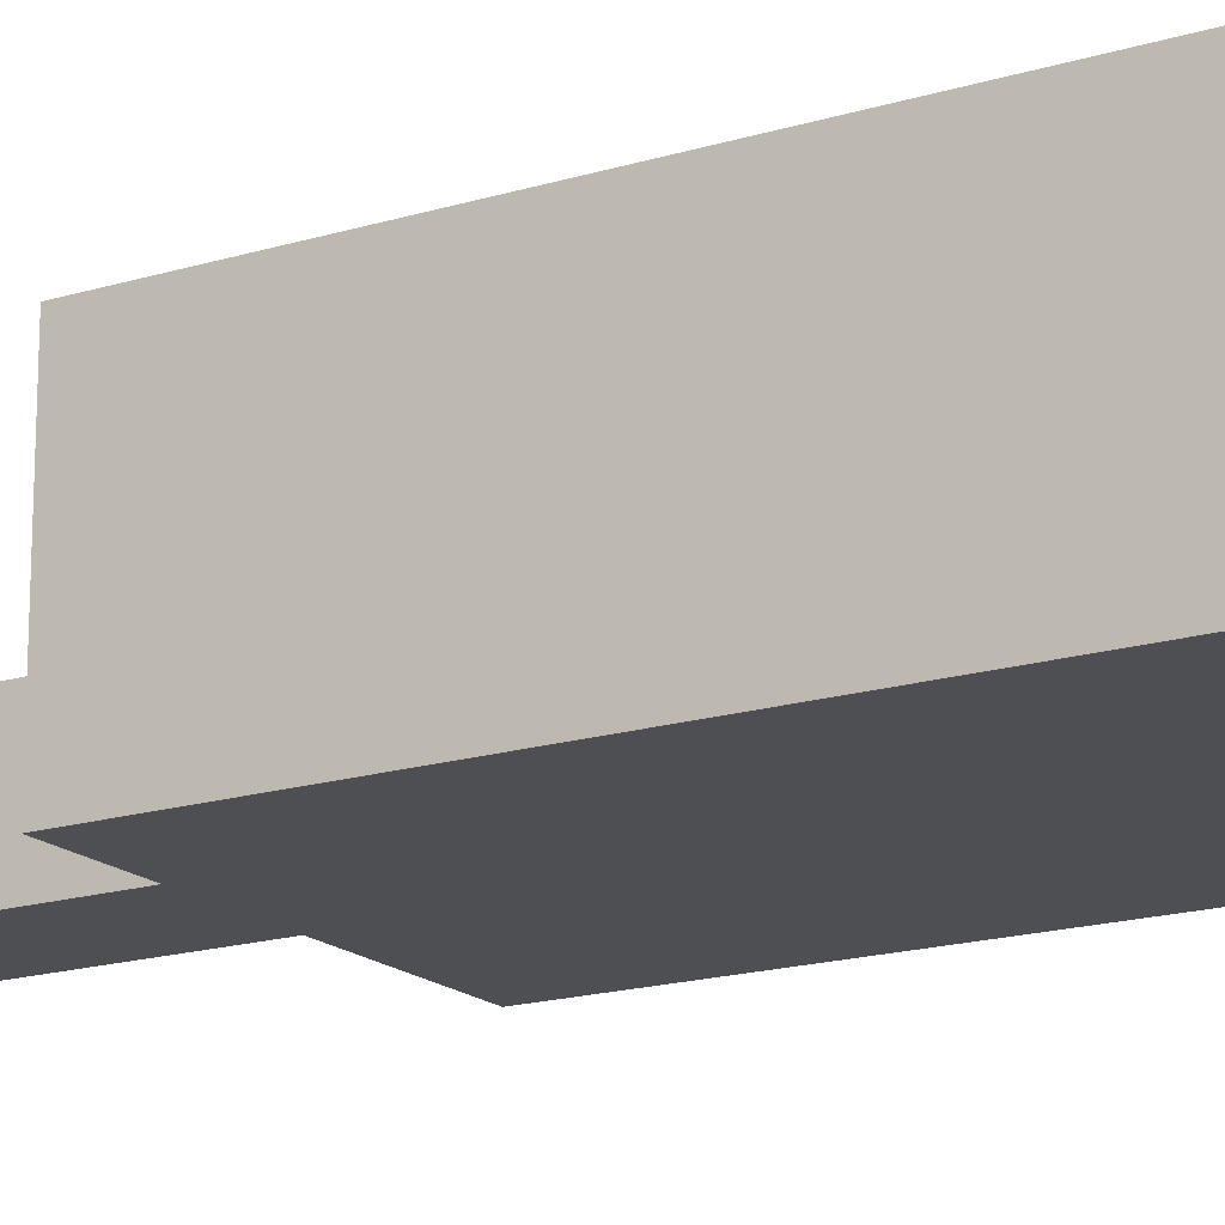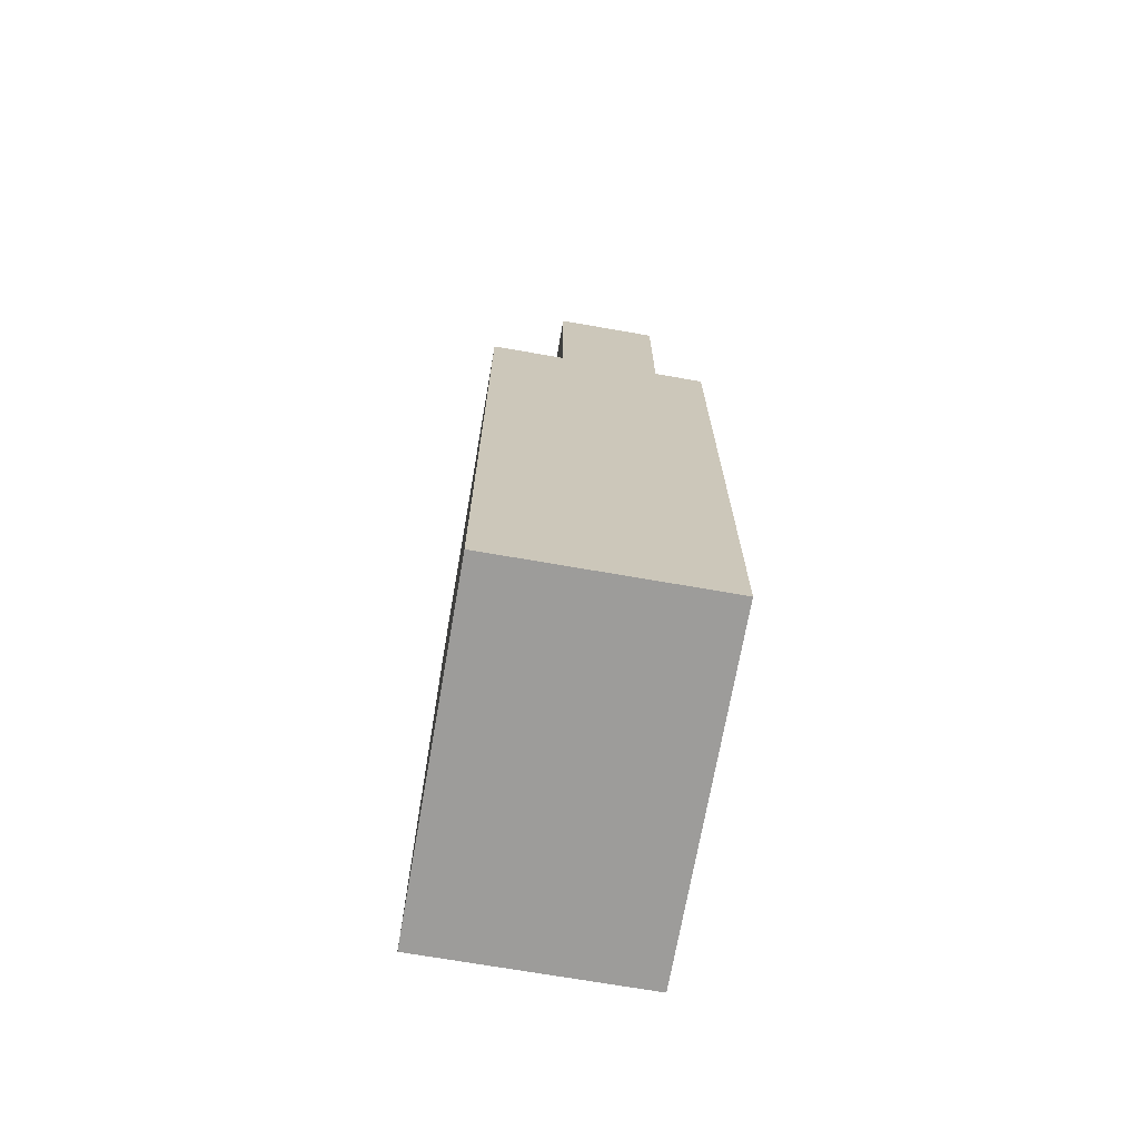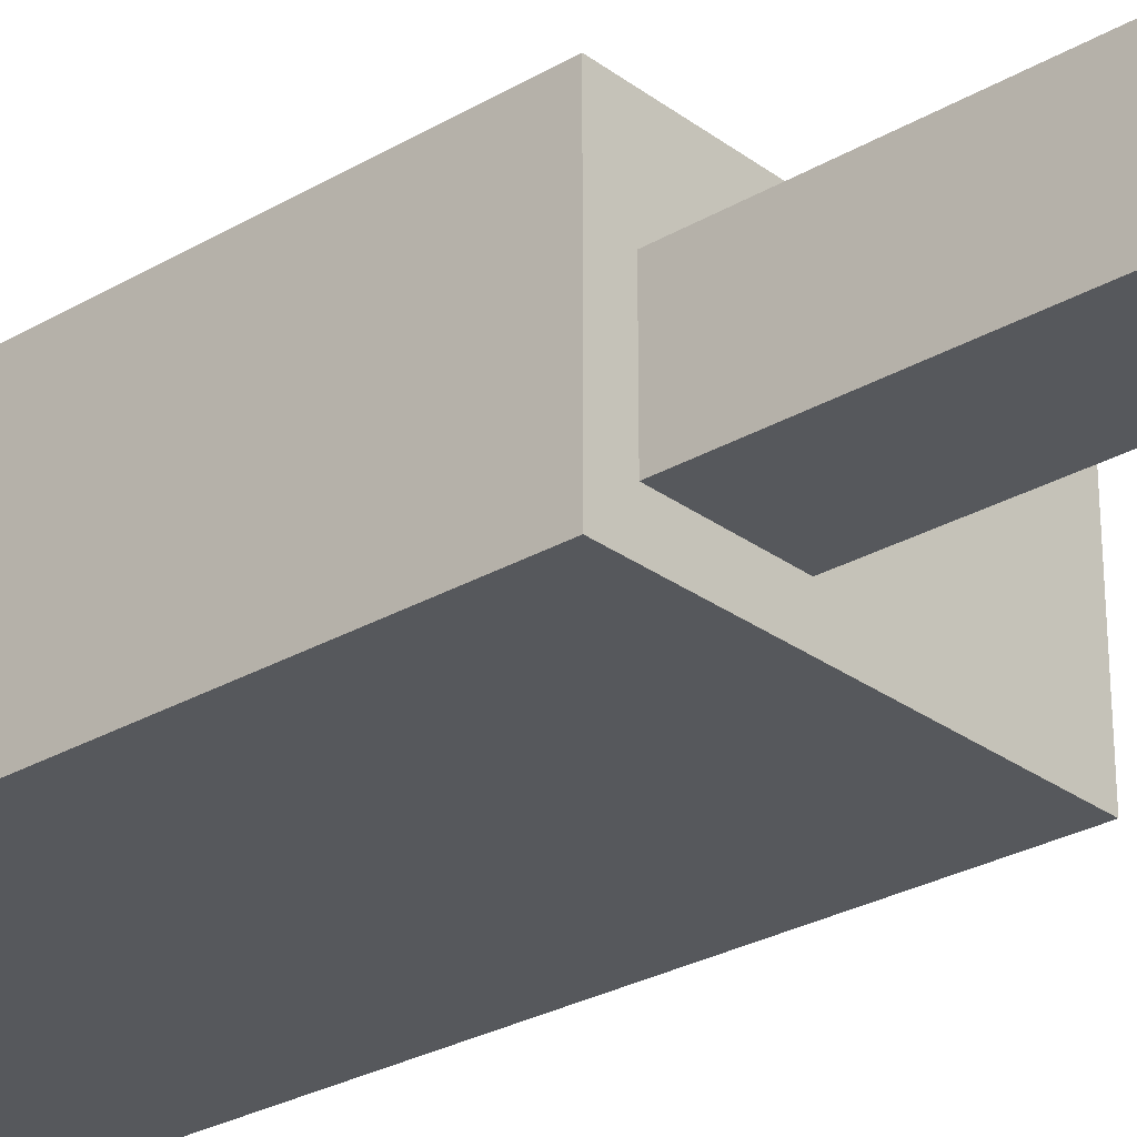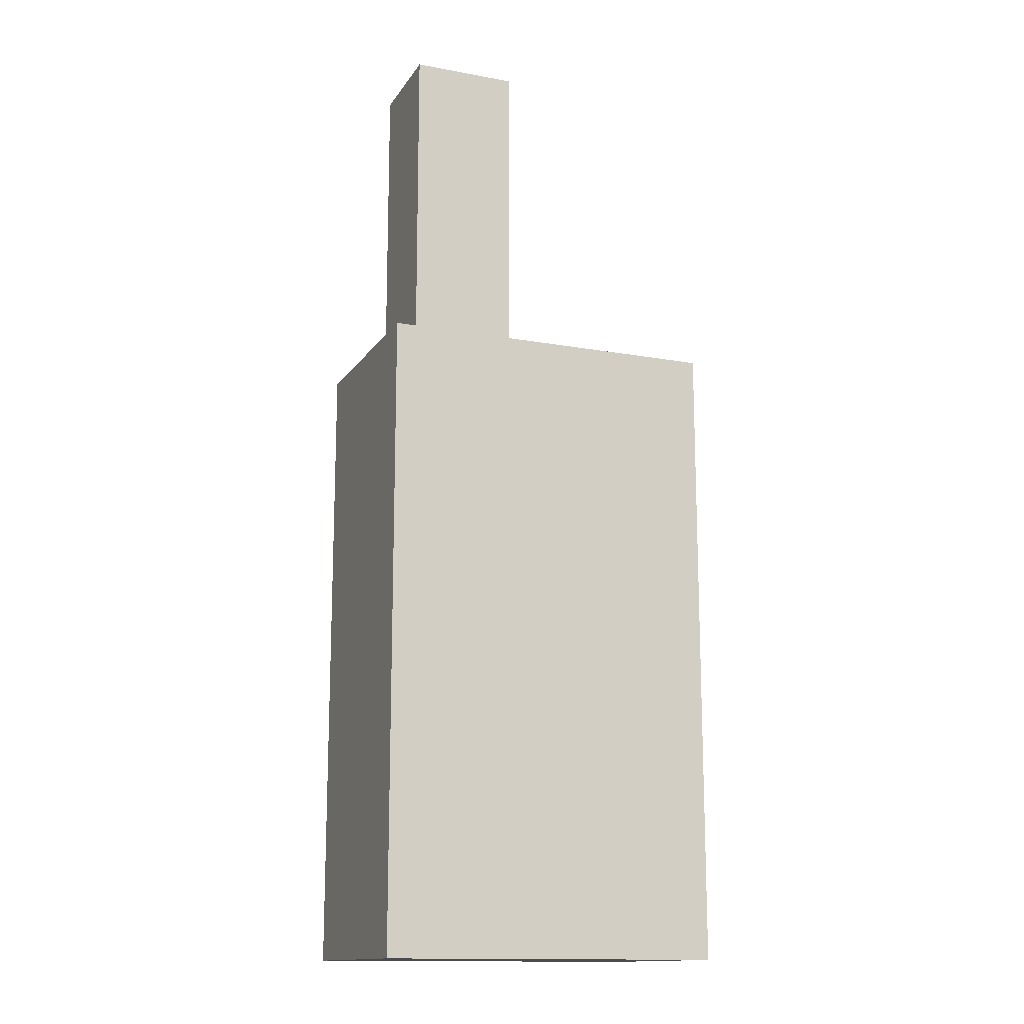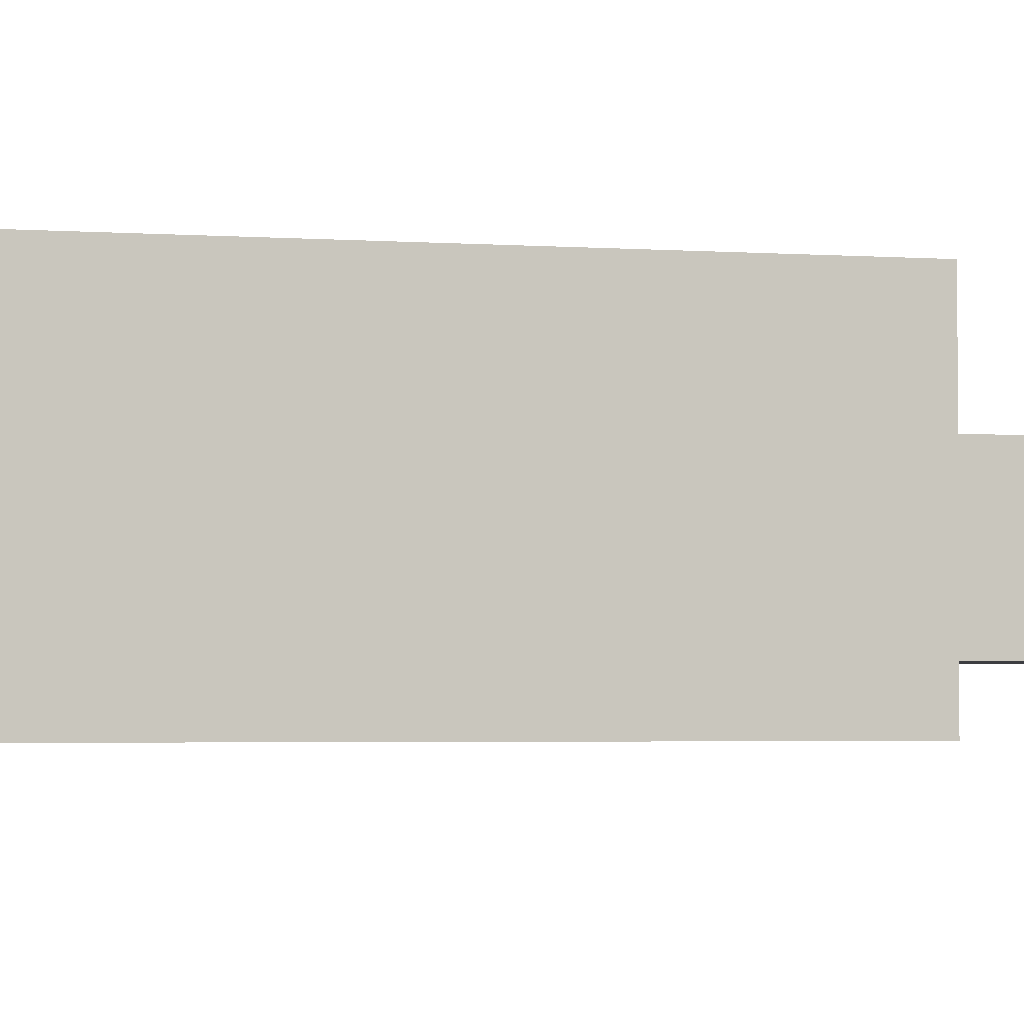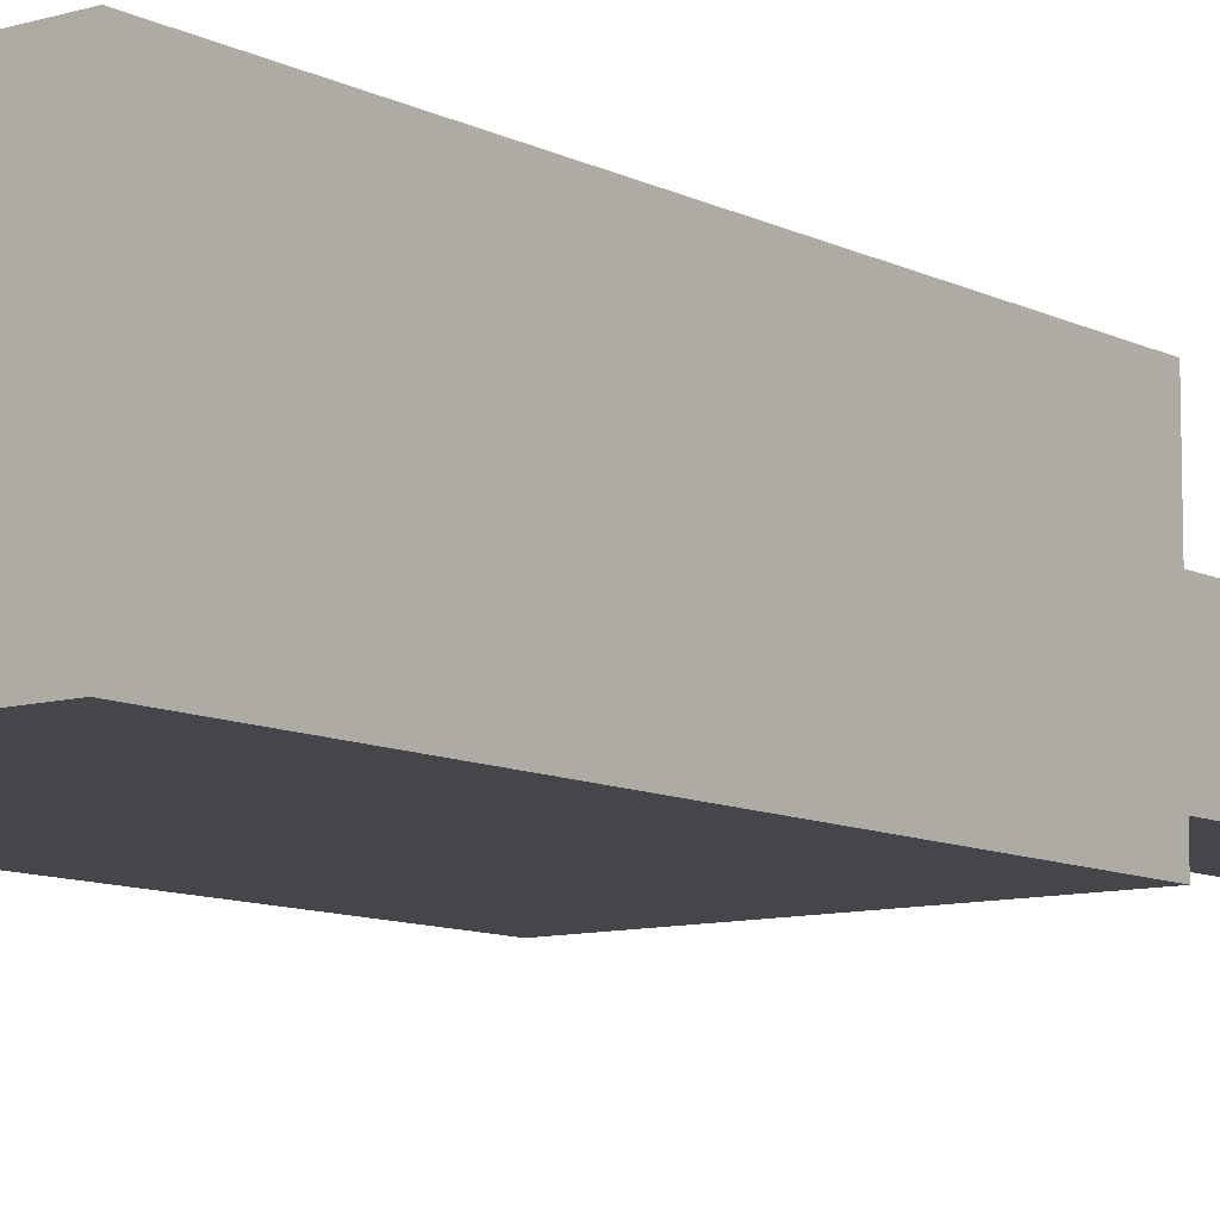
<metadata>
{"format":"obj","ext":"obj","renderer":"f3d","projection":"perspective","resolution":1024,"background":"white","views":[{"elev":-17.5,"azim":-58.8,"up":"+Z"},{"elev":-70.3,"azim":80.1,"up":"+Y"},{"elev":-27.7,"azim":131.7,"up":"+Z"},{"elev":-14.4,"azim":158.2,"up":"+Y"},{"elev":-2.7,"azim":74.1,"up":"+Z"},{"elev":-9.6,"azim":37.7,"up":"+Z"}]}
</metadata>
<code>
v 7.097 -9.508 6.763
v -7.097 -9.508 6.763
v -10.68 -29.87 6.763
v 10.68 -29.87 6.763
v 6.971 -11.76 6.763
v -6.971 -11.76 6.763
v -6.971 -26.04 6.763
v 6.971 -26.04 6.763
v 6.971 -19.92 6.763
v -6.971 -19.92 6.763
v -6.971 -17.81 6.763
v 6.971 -17.81 6.763
v 6.971 -14.03 6.763
v -6.971 -14.03 6.763
v 6.971 -23.78 6.763
v -6.971 -23.78 6.763
v -10.68 9.972 6.763
v 10.68 9.972 6.763
v -10.68 9.972 -6.763
v 10.68 9.972 -6.763
v -10.68 -29.87 -6.763
v 10.68 -29.87 -6.763
v 2.046 9.972 1.985
v 8.648 9.972 1.985
v 8.648 9.972 -4.512
v 2.046 9.972 -4.512
v 2.046 29.87 1.985
v 8.648 29.87 1.985
v 8.648 29.87 -4.512
v 2.046 29.87 -4.512
v -7.097 6.456 6.763
v 7.097 6.456 6.763
v -5.554 4.294 6.763
v 5.554 4.294 6.763
v -5.554 -1.074 6.763
v 5.554 -1.074 6.763
f 15 16 7 8
f 1 2 6 5
f 3 4 8 7
f 1 5 13 12 9 15 8 4 18 32
f 13 14 11 12
f 12 11 10 9
f 5 6 14 13
f 10 16 15 9
f 29 30 27 28
f 21 22 4 3
f 22 20 18 4
f 3 17 19 21
f 34 33 35 36
f 19 20 22 21
f 23 17 18 24
f 20 25 24 18
f 19 26 25 20
f 26 19 17 23
f 27 23 24 28
f 25 29 28 24
f 26 30 29 25
f 30 26 23 27
f 2 31 17 3 7 16 10 11 14 6
f 17 31 32 18
f 32 31 33 34
f 31 2 35 33
f 2 1 36 35
f 1 32 34 36

</code>
